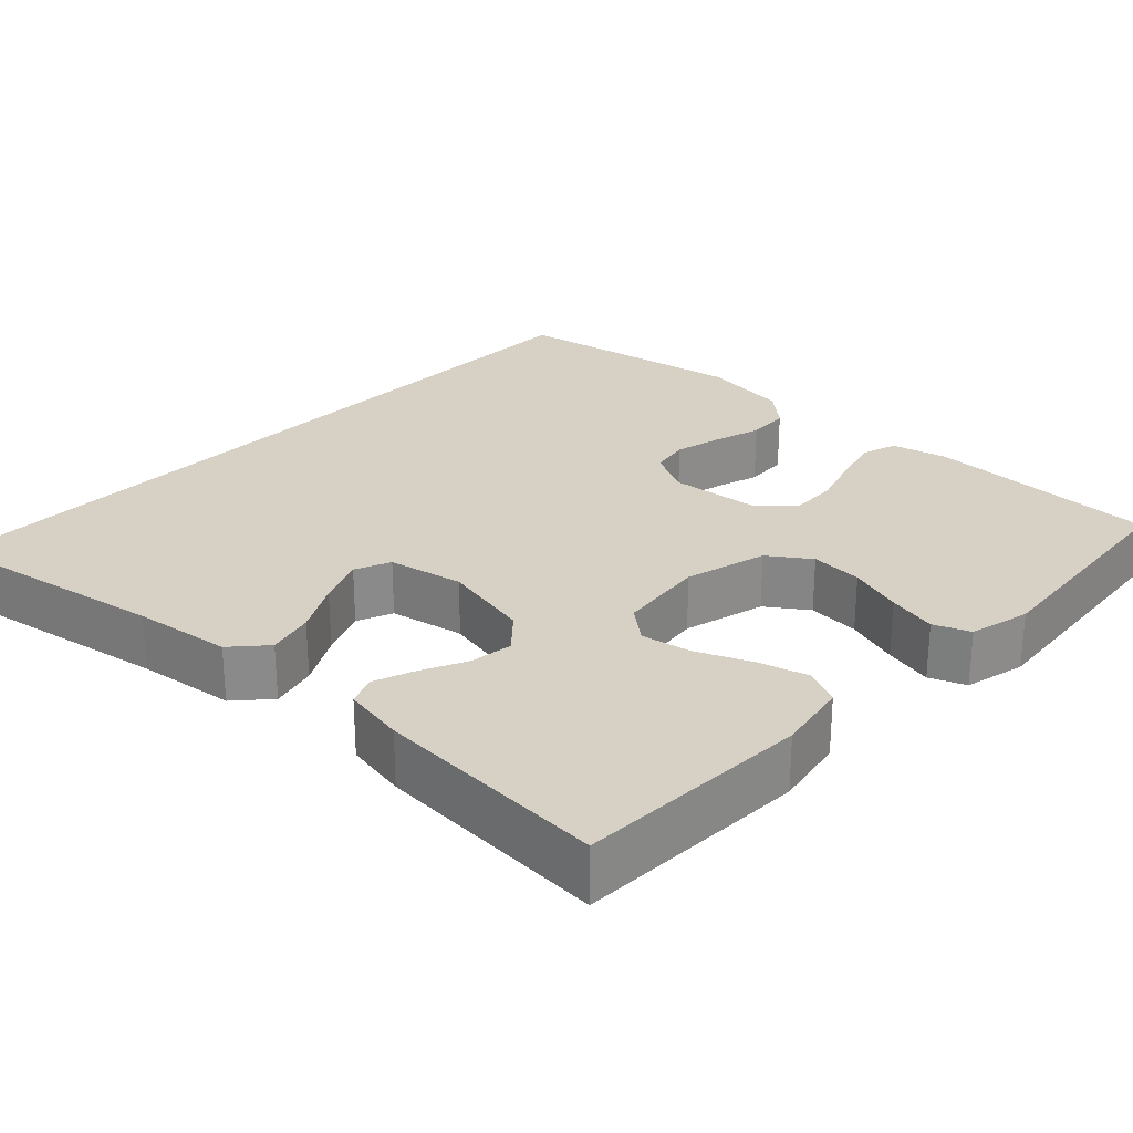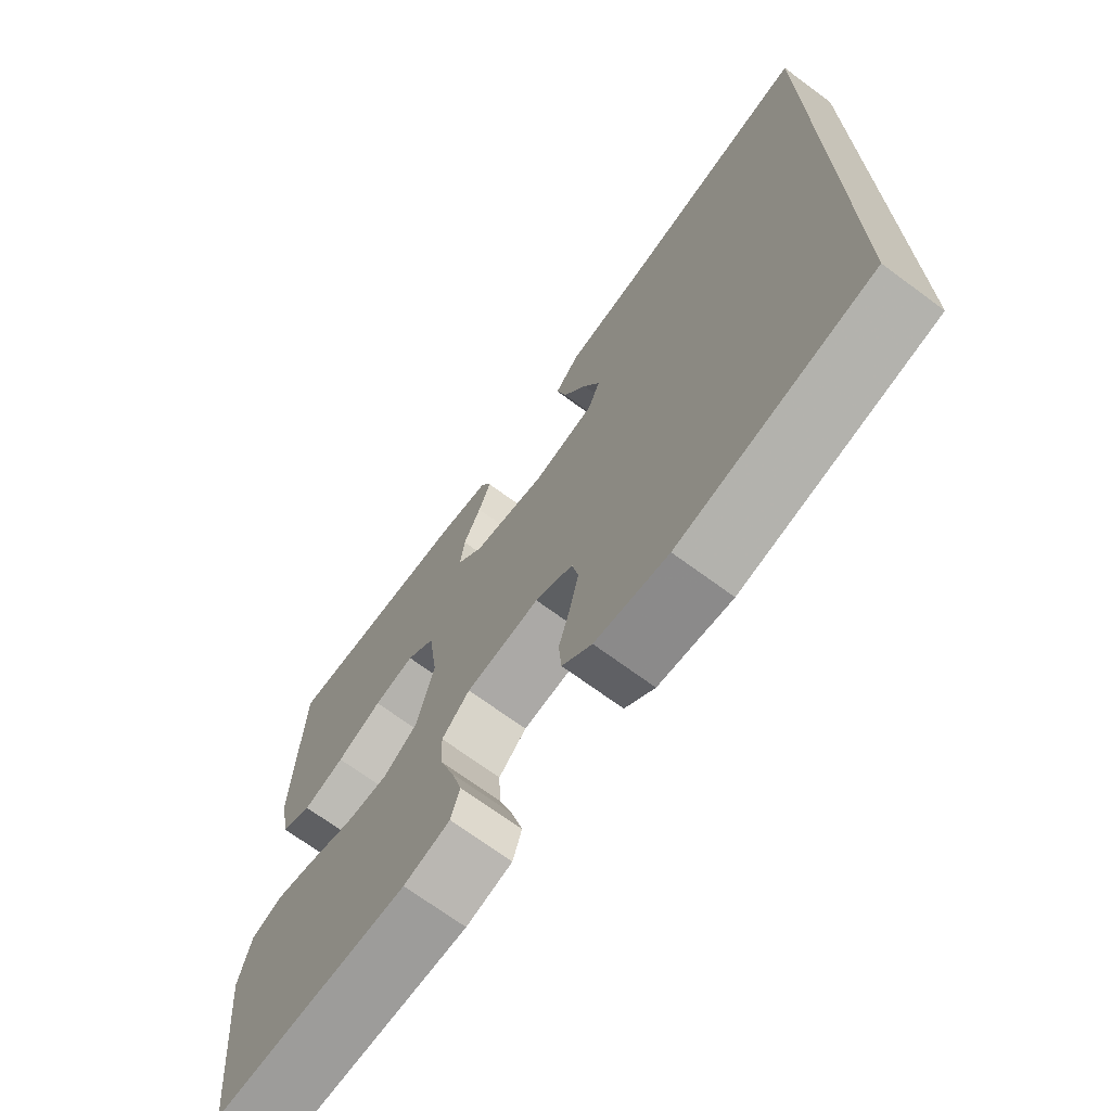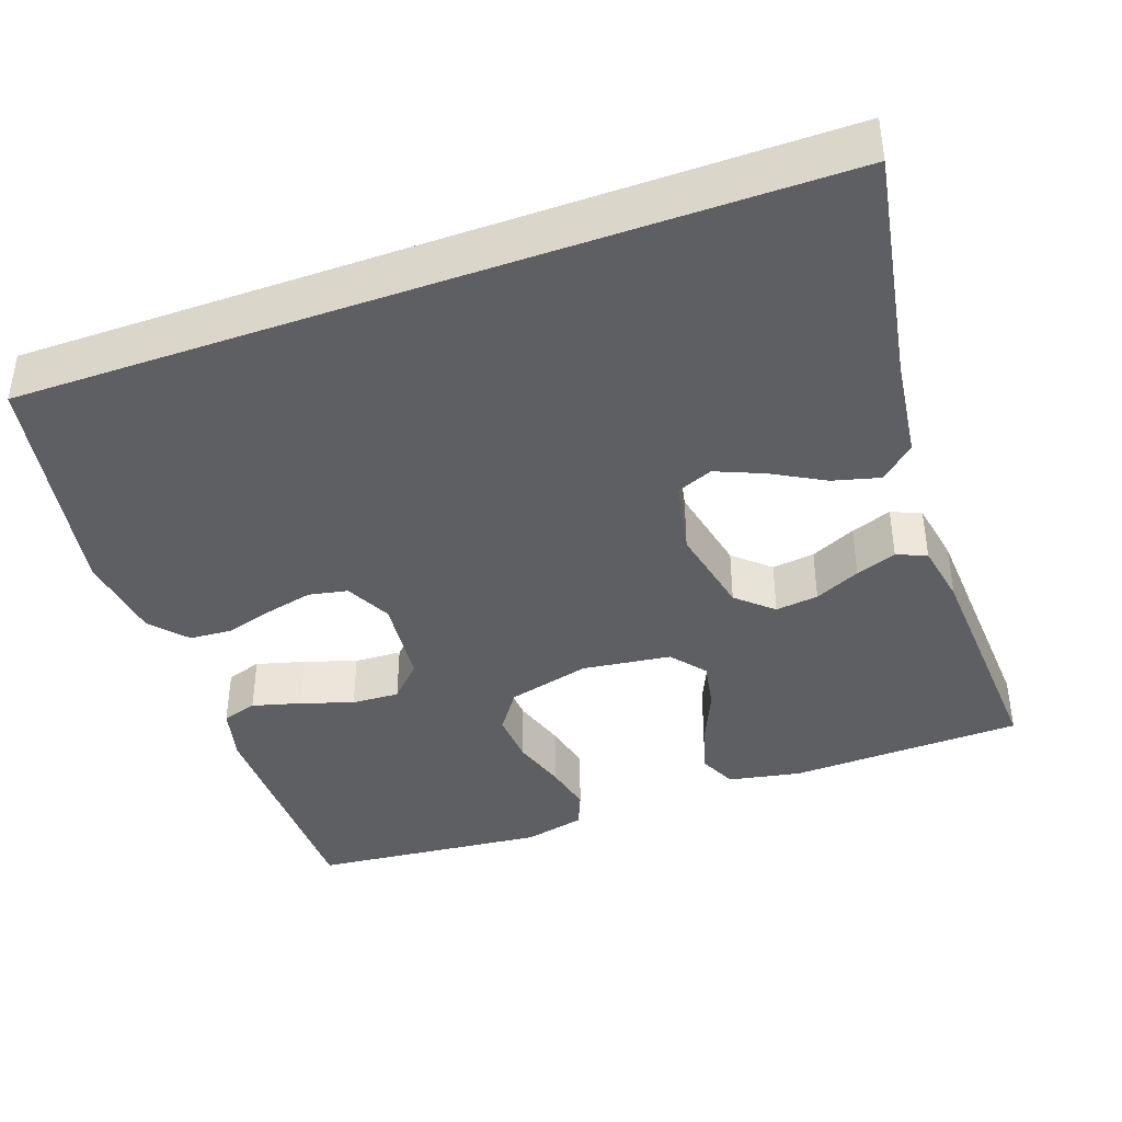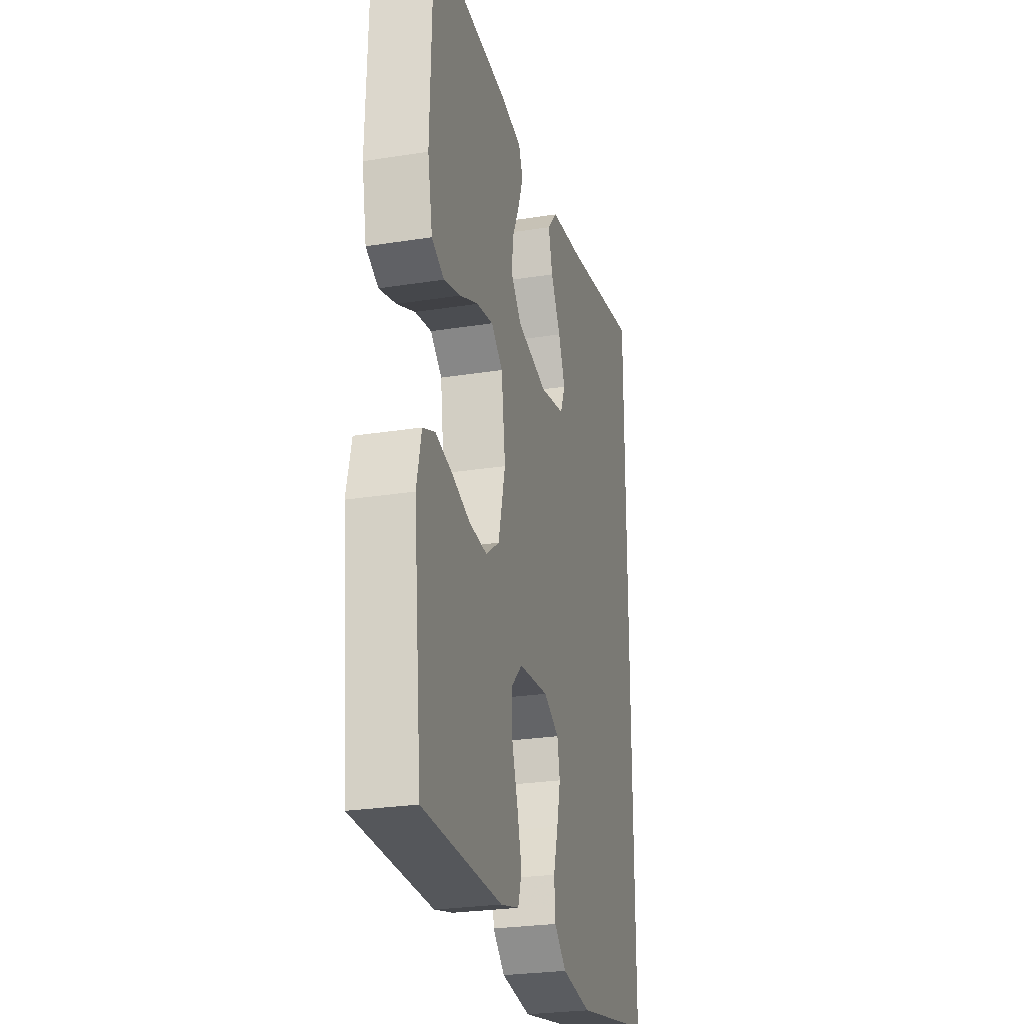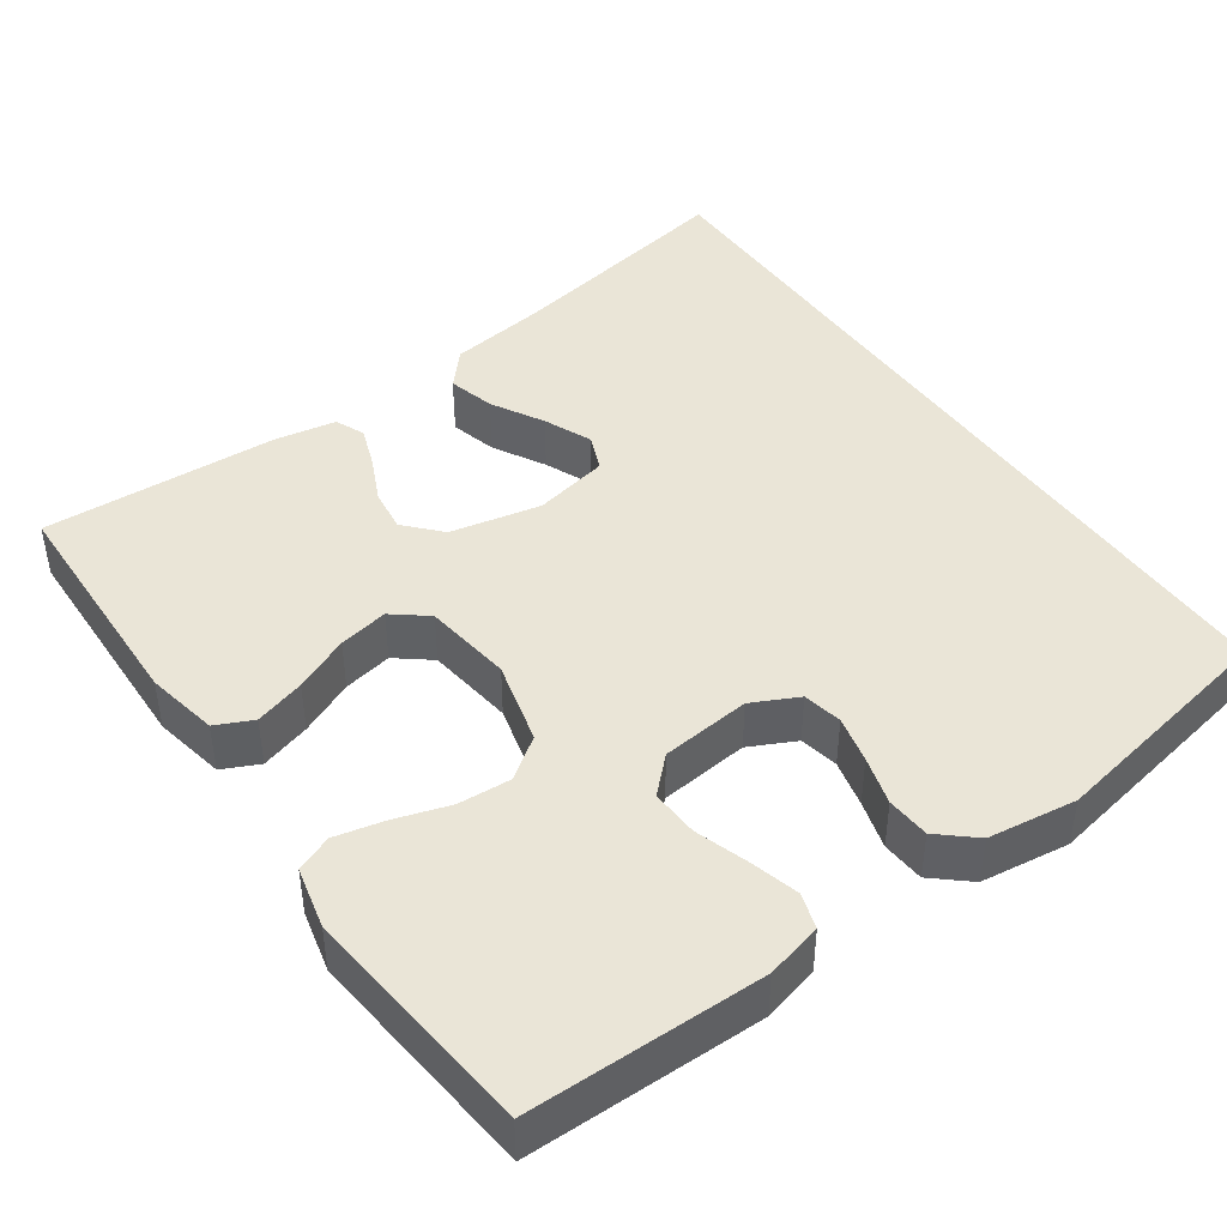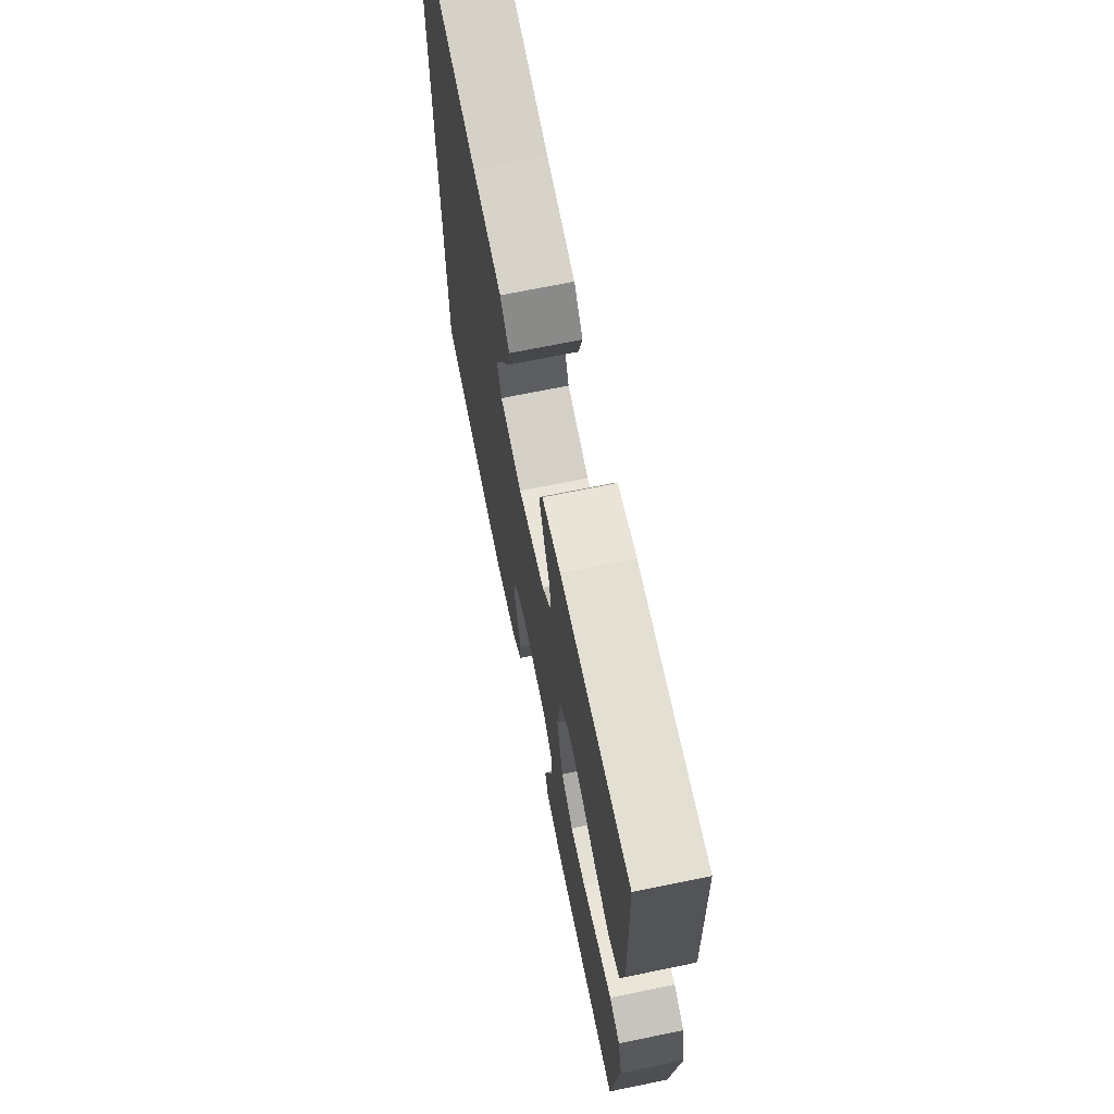
<metadata>
{"format":"obj","ext":"obj","renderer":"f3d","projection":"perspective","resolution":1024,"background":"white","views":[{"elev":26.7,"azim":44.0,"up":"+Y"},{"elev":-70.4,"azim":-126.4,"up":"+Z"},{"elev":-40.7,"azim":-70.2,"up":"+Y"},{"elev":-26.4,"azim":104.0,"up":"+Z"},{"elev":44.0,"azim":145.0,"up":"+Y"},{"elev":69.2,"azim":78.4,"up":"+Z"}]}
</metadata>
<code>
v 0.5 0.07 -0.5
v 0.2 0.07 -0.502
v 0.129 0.07 -0.484
v 0.115 0.07 -0.439
v 0.132 0.07 -0.377
v 0.154 0.07 -0.31
v 0.157 0.07 -0.249
v 0.114 0.07 -0.207
v 0 0.07 -0.195
v -0.059 0.07 -0.224
v -0.069 0.07 -0.274
v -0.055 0.07 -0.334
v -0.037 0.07 -0.396
v -0.041 0.07 -0.451
v -0.087 0.07 -0.491
v -0.2 0.07 -0.506
v -0.5 0.07 -0.45
v -0.5 0.07 0.568
v -0.2 0.07 0.513
v -0.075 0.07 0.496
v -0.036 0.07 0.452
v -0.052 0.07 0.392
v -0.089 0.07 0.326
v -0.115 0.07 0.265
v -0.096 0.07 0.219
v 0 0.07 0.199
v 0.116 0.07 0.223
v 0.157 0.07 0.268
v 0.15 0.07 0.323
v 0.123 0.07 0.381
v 0.104 0.07 0.433
v 0.12 0.07 0.471
v 0.2 0.07 0.485
v 0.5 0.07 0.5
v 0.509 0.07 0.2
v 0.491 0.07 0.108
v 0.444 0.07 0.086
v 0.38 0.07 0.105
v 0.31 0.07 0.136
v 0.247 0.07 0.148
v 0.203 0.07 0.113
v 0.188 0.07 0
v 0.215 0.07 -0.106
v 0.267 0.07 -0.143
v 0.334 0.07 -0.139
v 0.404 0.07 -0.117
v 0.467 0.07 -0.103
v 0.513 0.07 -0.122
v 0.531 0.07 -0.2
v 0.5 0 -0.5
v 0.2 0 -0.502
v 0.129 0 -0.484
v 0.115 0 -0.439
v 0.132 0 -0.377
v 0.154 0 -0.31
v 0.157 0 -0.249
v 0.114 0 -0.207
v 0 0 -0.195
v -0.059 0 -0.224
v -0.069 0 -0.274
v -0.055 0 -0.334
v -0.037 0 -0.396
v -0.041 0 -0.451
v -0.087 0 -0.491
v -0.2 0 -0.506
v -0.5 0 -0.45
v -0.5 0 0.568
v -0.2 0 0.513
v -0.075 0 0.496
v -0.036 0 0.452
v -0.052 0 0.392
v -0.089 0 0.326
v -0.115 0 0.265
v -0.096 0 0.219
v 0 0 0.199
v 0.116 0 0.223
v 0.157 0 0.268
v 0.15 0 0.323
v 0.123 0 0.381
v 0.104 0 0.433
v 0.12 0 0.471
v 0.2 0 0.485
v 0.5 0 0.5
v 0.509 0 0.2
v 0.491 0 0.108
v 0.444 0 0.086
v 0.38 0 0.105
v 0.31 0 0.136
v 0.247 0 0.148
v 0.203 0 0.113
v 0.188 0 0
v 0.215 0 -0.106
v 0.267 0 -0.143
v 0.334 0 -0.139
v 0.404 0 -0.117
v 0.467 0 -0.103
v 0.513 0 -0.122
v 0.531 0 -0.2
f 45 46 47 48
f 45 48 49 1
f 36 37 38 39
f 36 39 40
f 35 36 40
f 34 35 40
f 33 34 40 41
f 29 30 31 32
f 29 32 33 41
f 20 21 22 23
f 19 20 23 24
f 18 19 24
f 17 18 24 25
f 12 13 14 15
f 11 12 15 16
f 10 11 16 17
f 3 4 5 6
f 1 2 3 6
f 44 45 1 6
f 43 44 6 7
f 42 43 7 8
f 41 42 8 9
f 28 29 41
f 27 28 41 9
f 26 27 9 10
f 10 17 25 26
f 97 96 95 94
f 50 98 97 94
f 88 87 86 85
f 89 88 85
f 89 85 84
f 89 84 83
f 90 89 83 82
f 81 80 79 78
f 90 82 81 78
f 72 71 70 69
f 73 72 69 68
f 73 68 67
f 74 73 67 66
f 64 63 62 61
f 65 64 61 60
f 66 65 60 59
f 55 54 53 52
f 55 52 51 50
f 55 50 94 93
f 56 55 93 92
f 57 56 92 91
f 58 57 91 90
f 90 78 77
f 58 90 77 76
f 59 58 76 75
f 75 74 66 59
f 1 50 51 2
f 2 51 52 3
f 3 52 53 4
f 4 53 54 5
f 5 54 55 6
f 6 55 56 7
f 7 56 57 8
f 8 57 58 9
f 9 58 59 10
f 10 59 60 11
f 11 60 61 12
f 12 61 62 13
f 13 62 63 14
f 14 63 64 15
f 15 64 65 16
f 16 65 66 17
f 17 66 67 18
f 18 67 68 19
f 19 68 69 20
f 20 69 70 21
f 21 70 71 22
f 22 71 72 23
f 23 72 73 24
f 24 73 74 25
f 25 74 75 26
f 26 75 76 27
f 27 76 77 28
f 28 77 78 29
f 29 78 79 30
f 30 79 80 31
f 31 80 81 32
f 32 81 82 33
f 33 82 83 34
f 34 83 84 35
f 35 84 85 36
f 36 85 86 37
f 37 86 87 38
f 38 87 88 39
f 39 88 89 40
f 40 89 90 41
f 41 90 91 42
f 42 91 92 43
f 43 92 93 44
f 44 93 94 45
f 45 94 95 46
f 46 95 96 47
f 47 96 97 48
f 48 97 98 49
f 49 98 50 1

</code>
